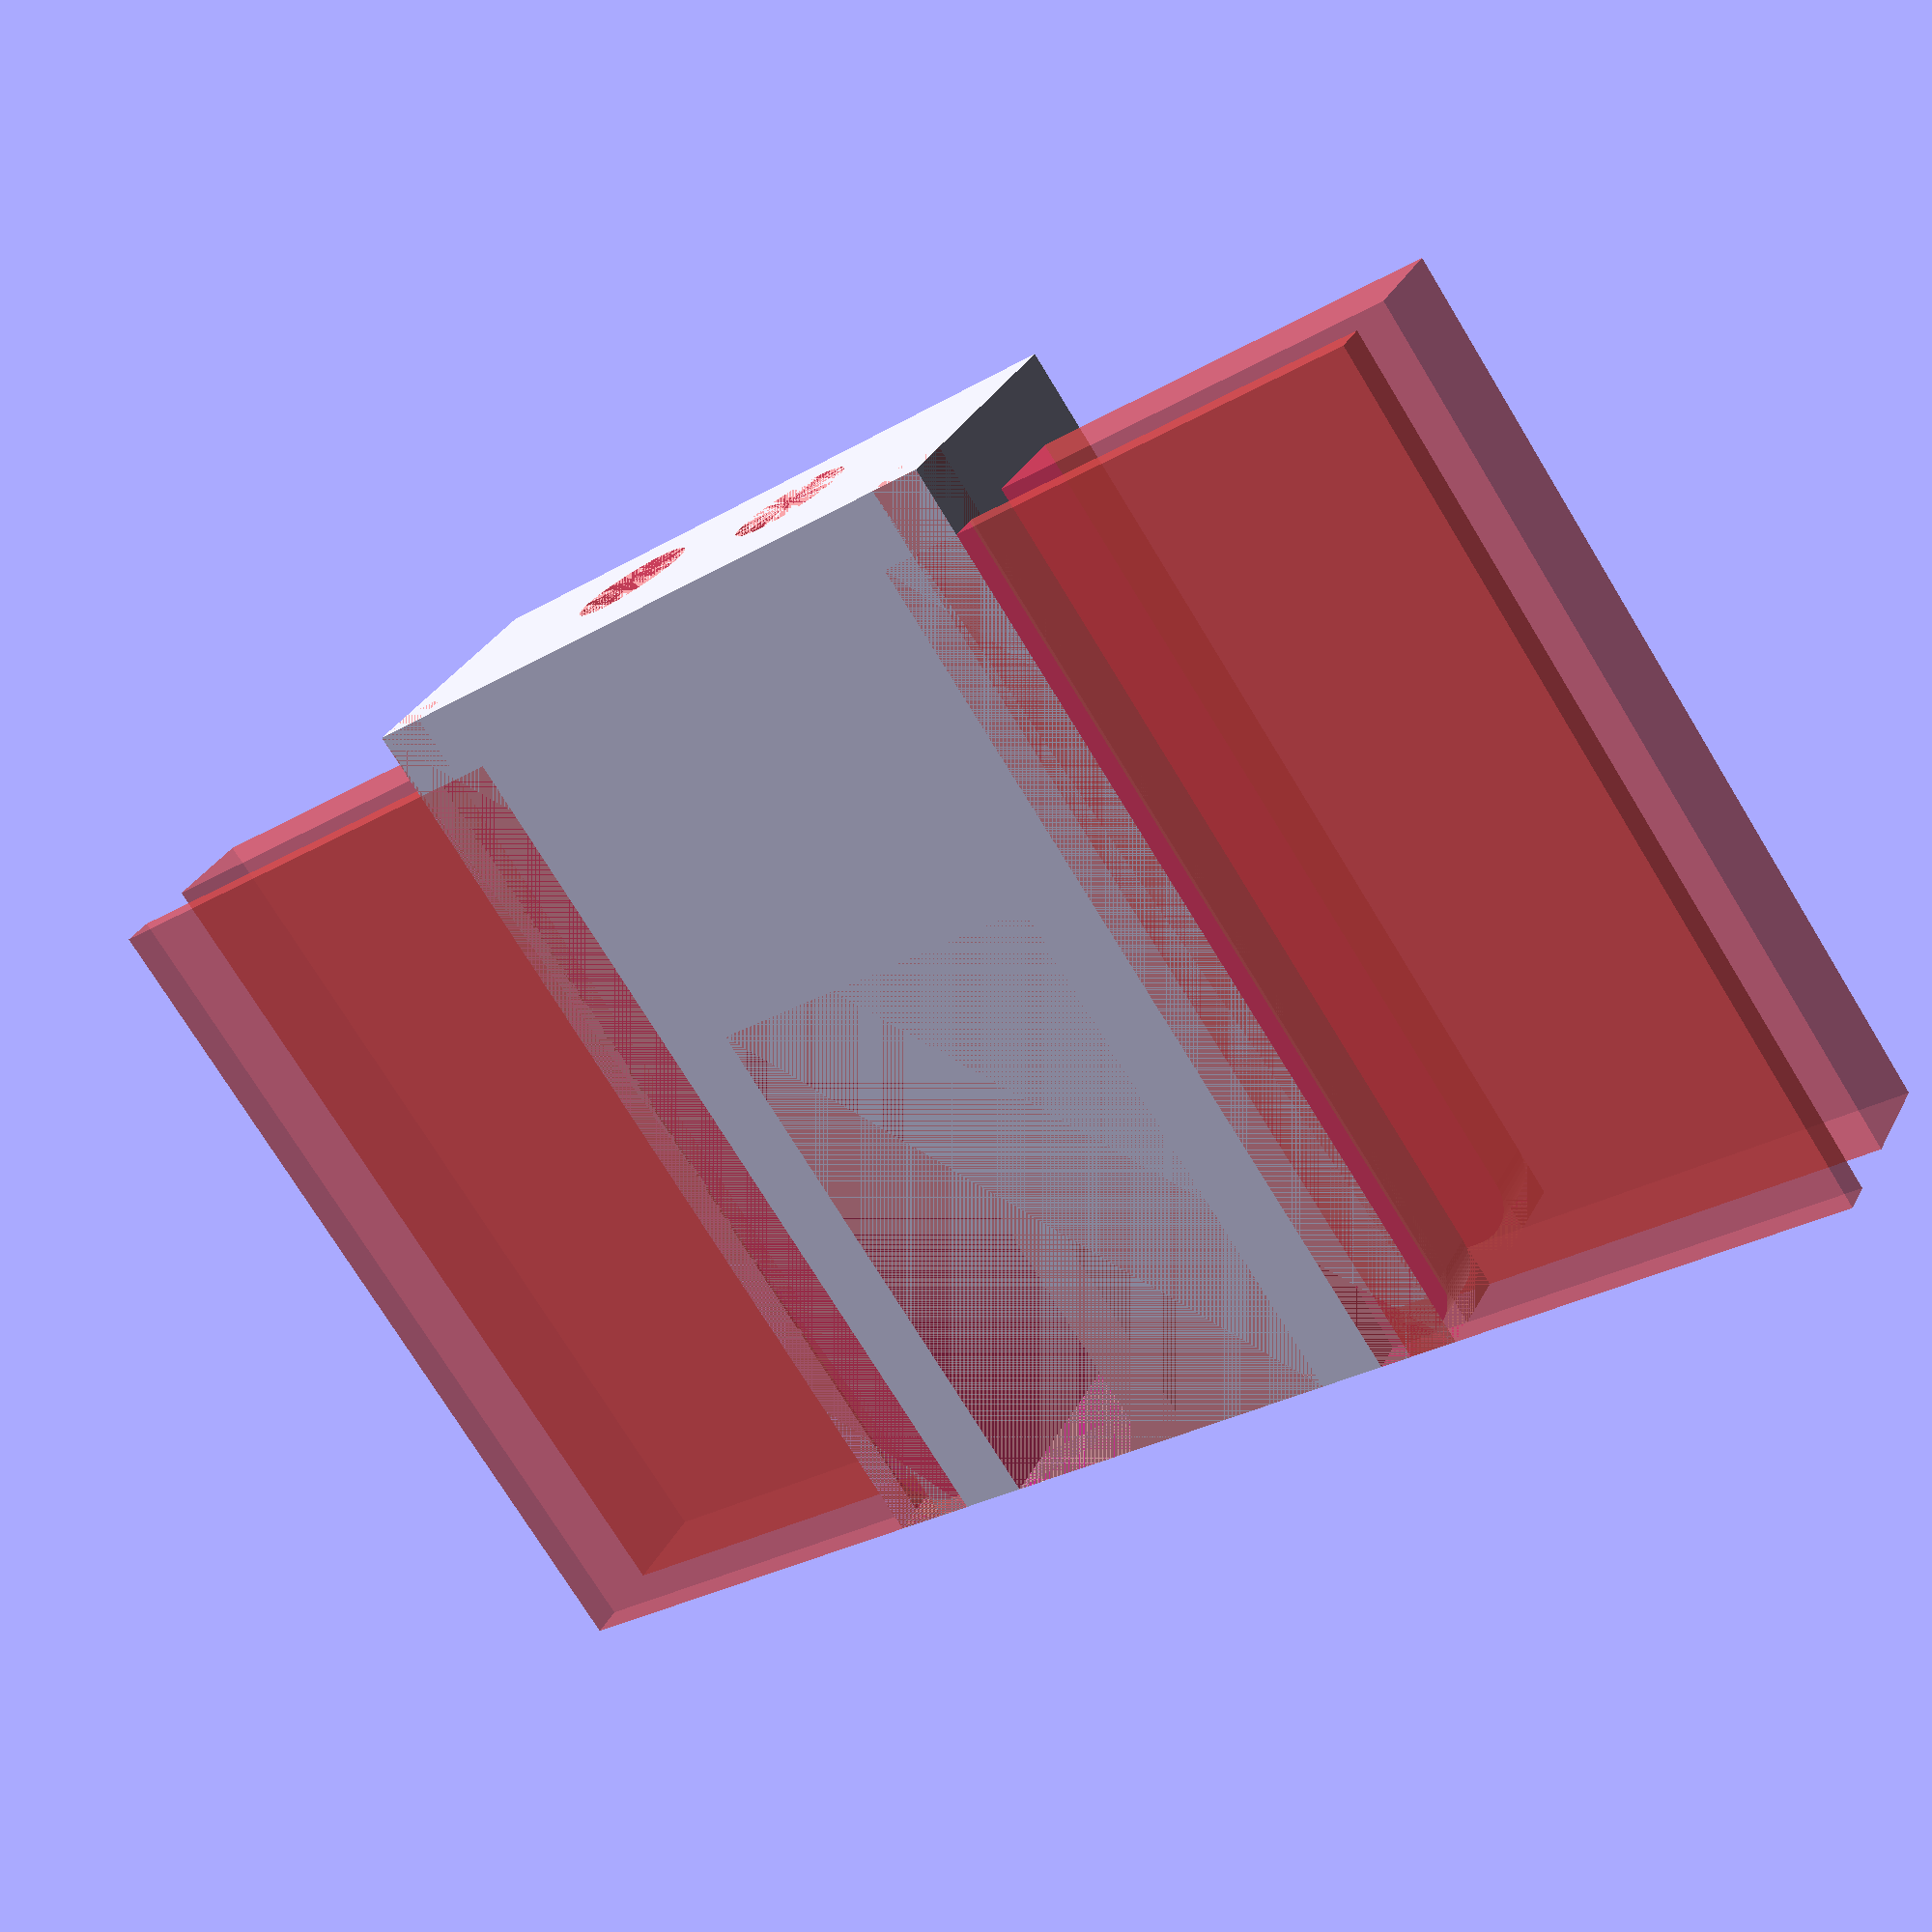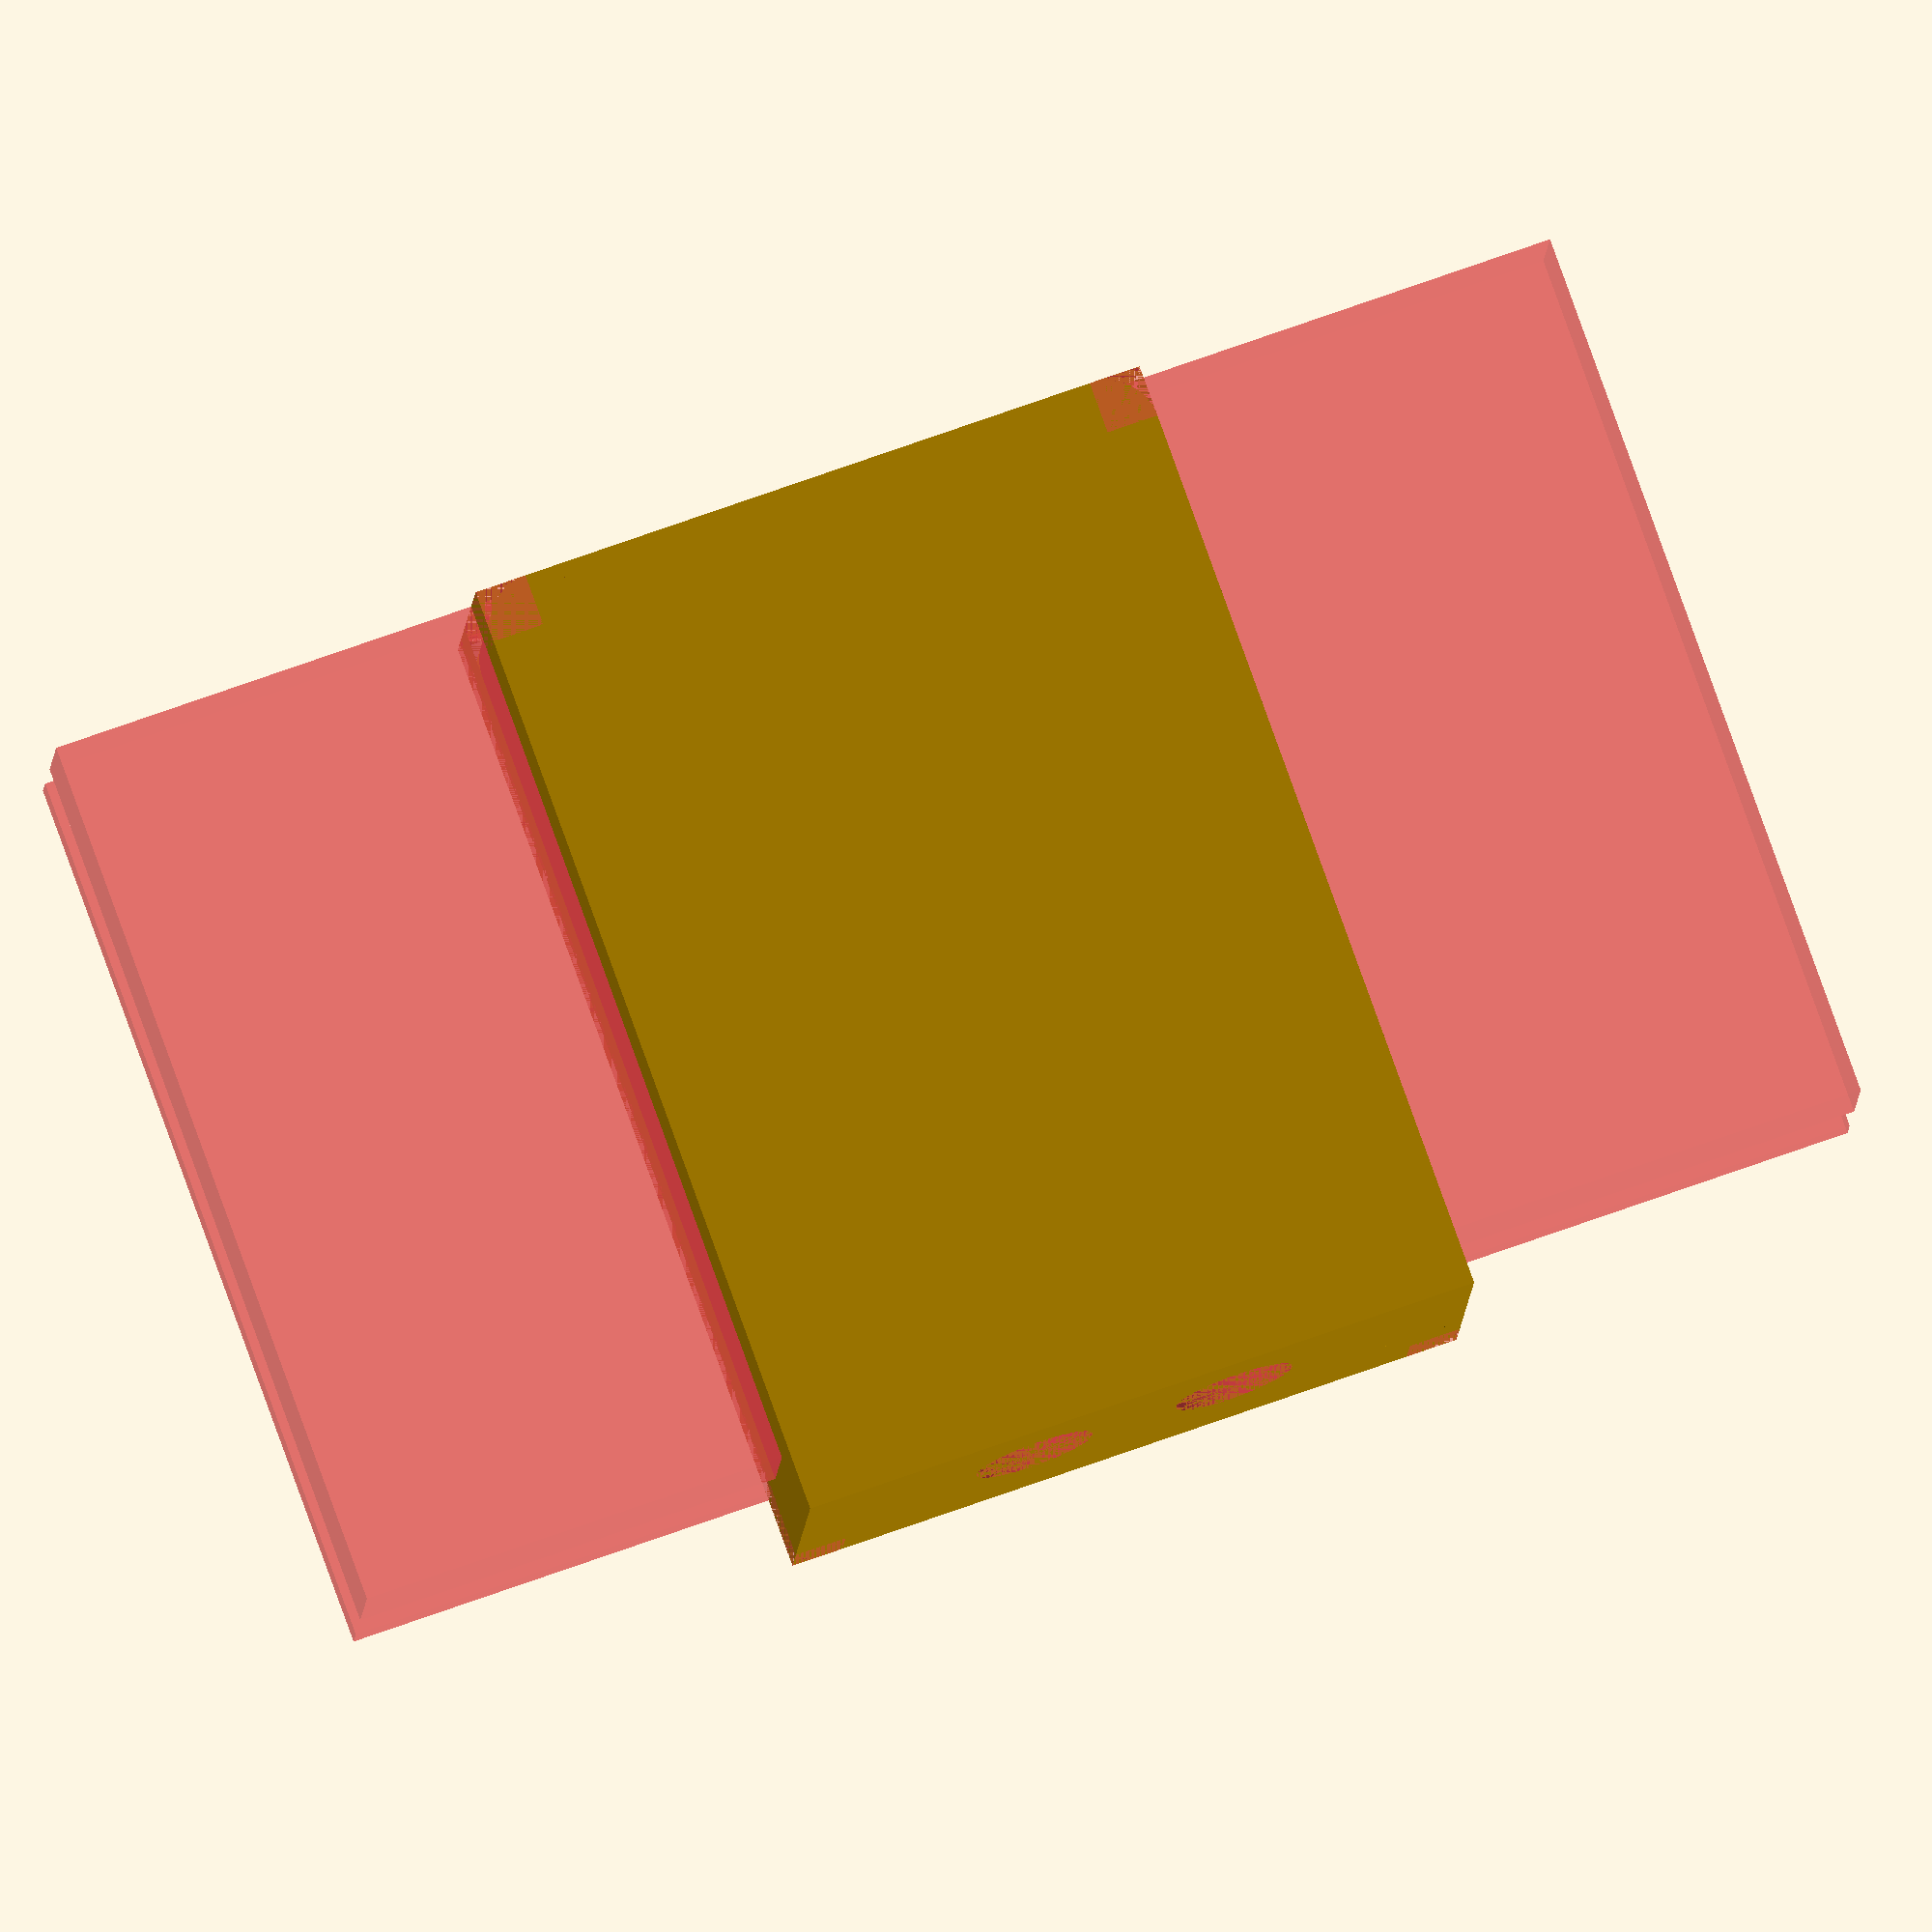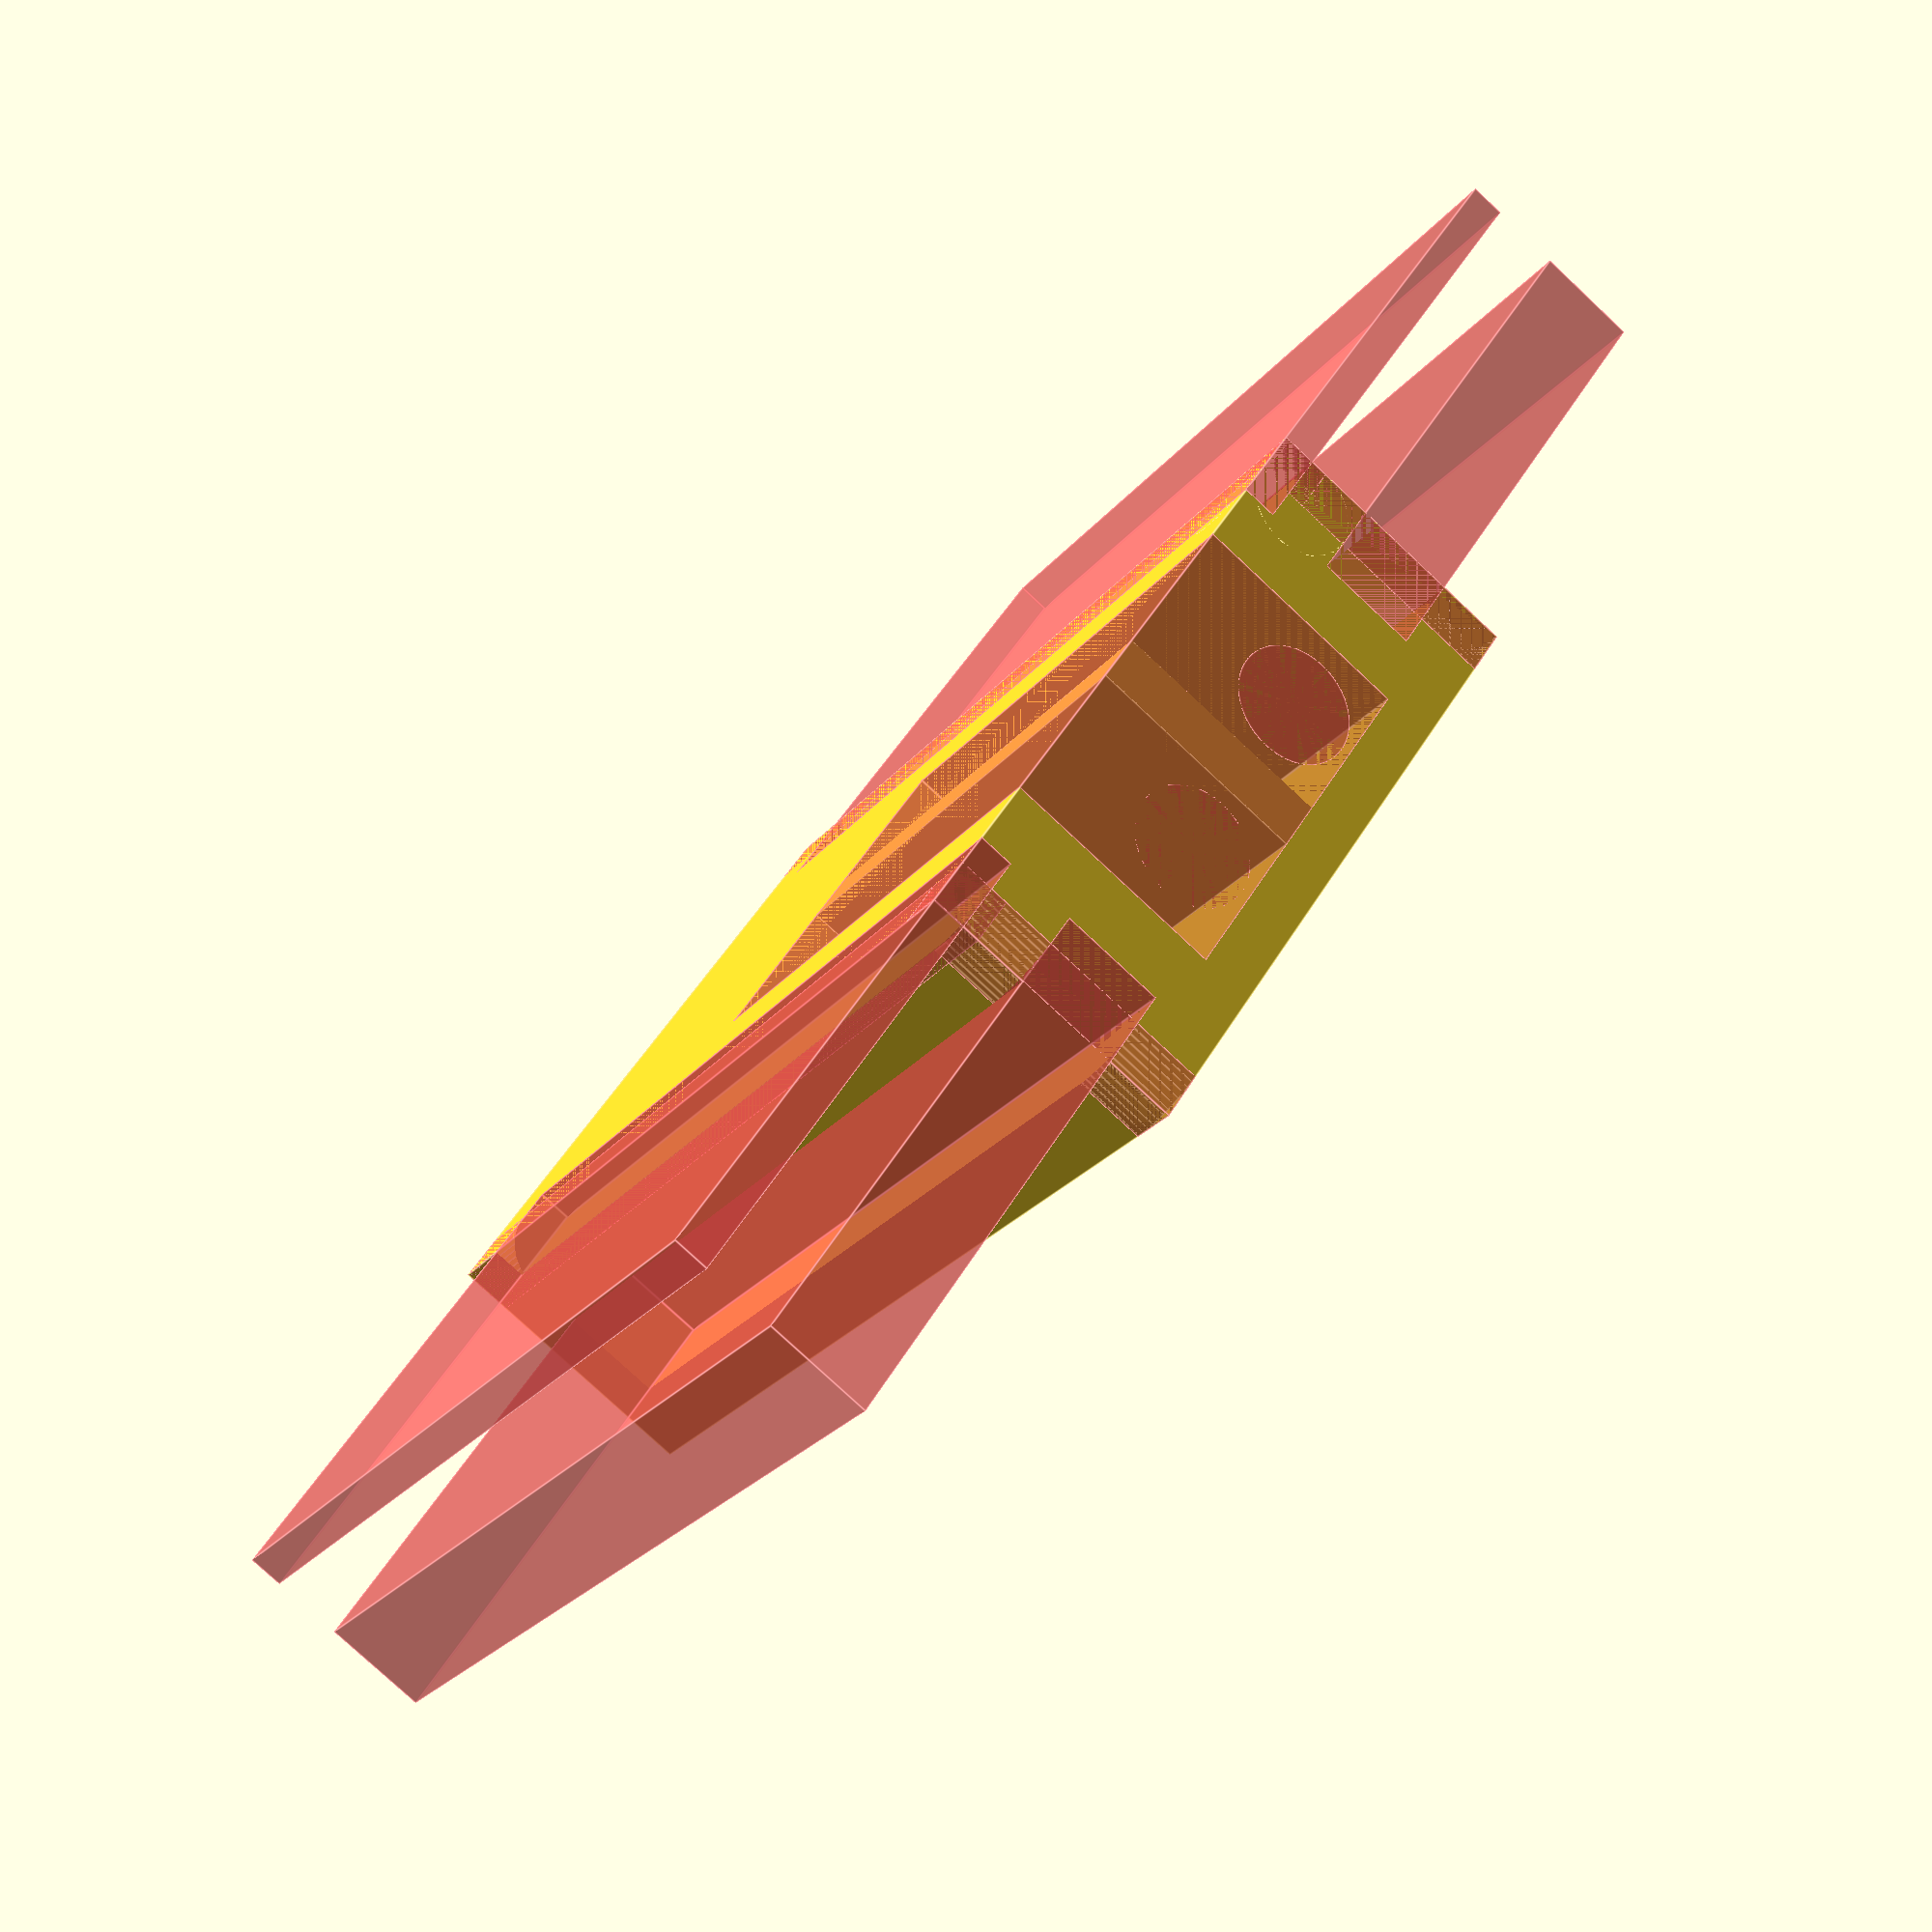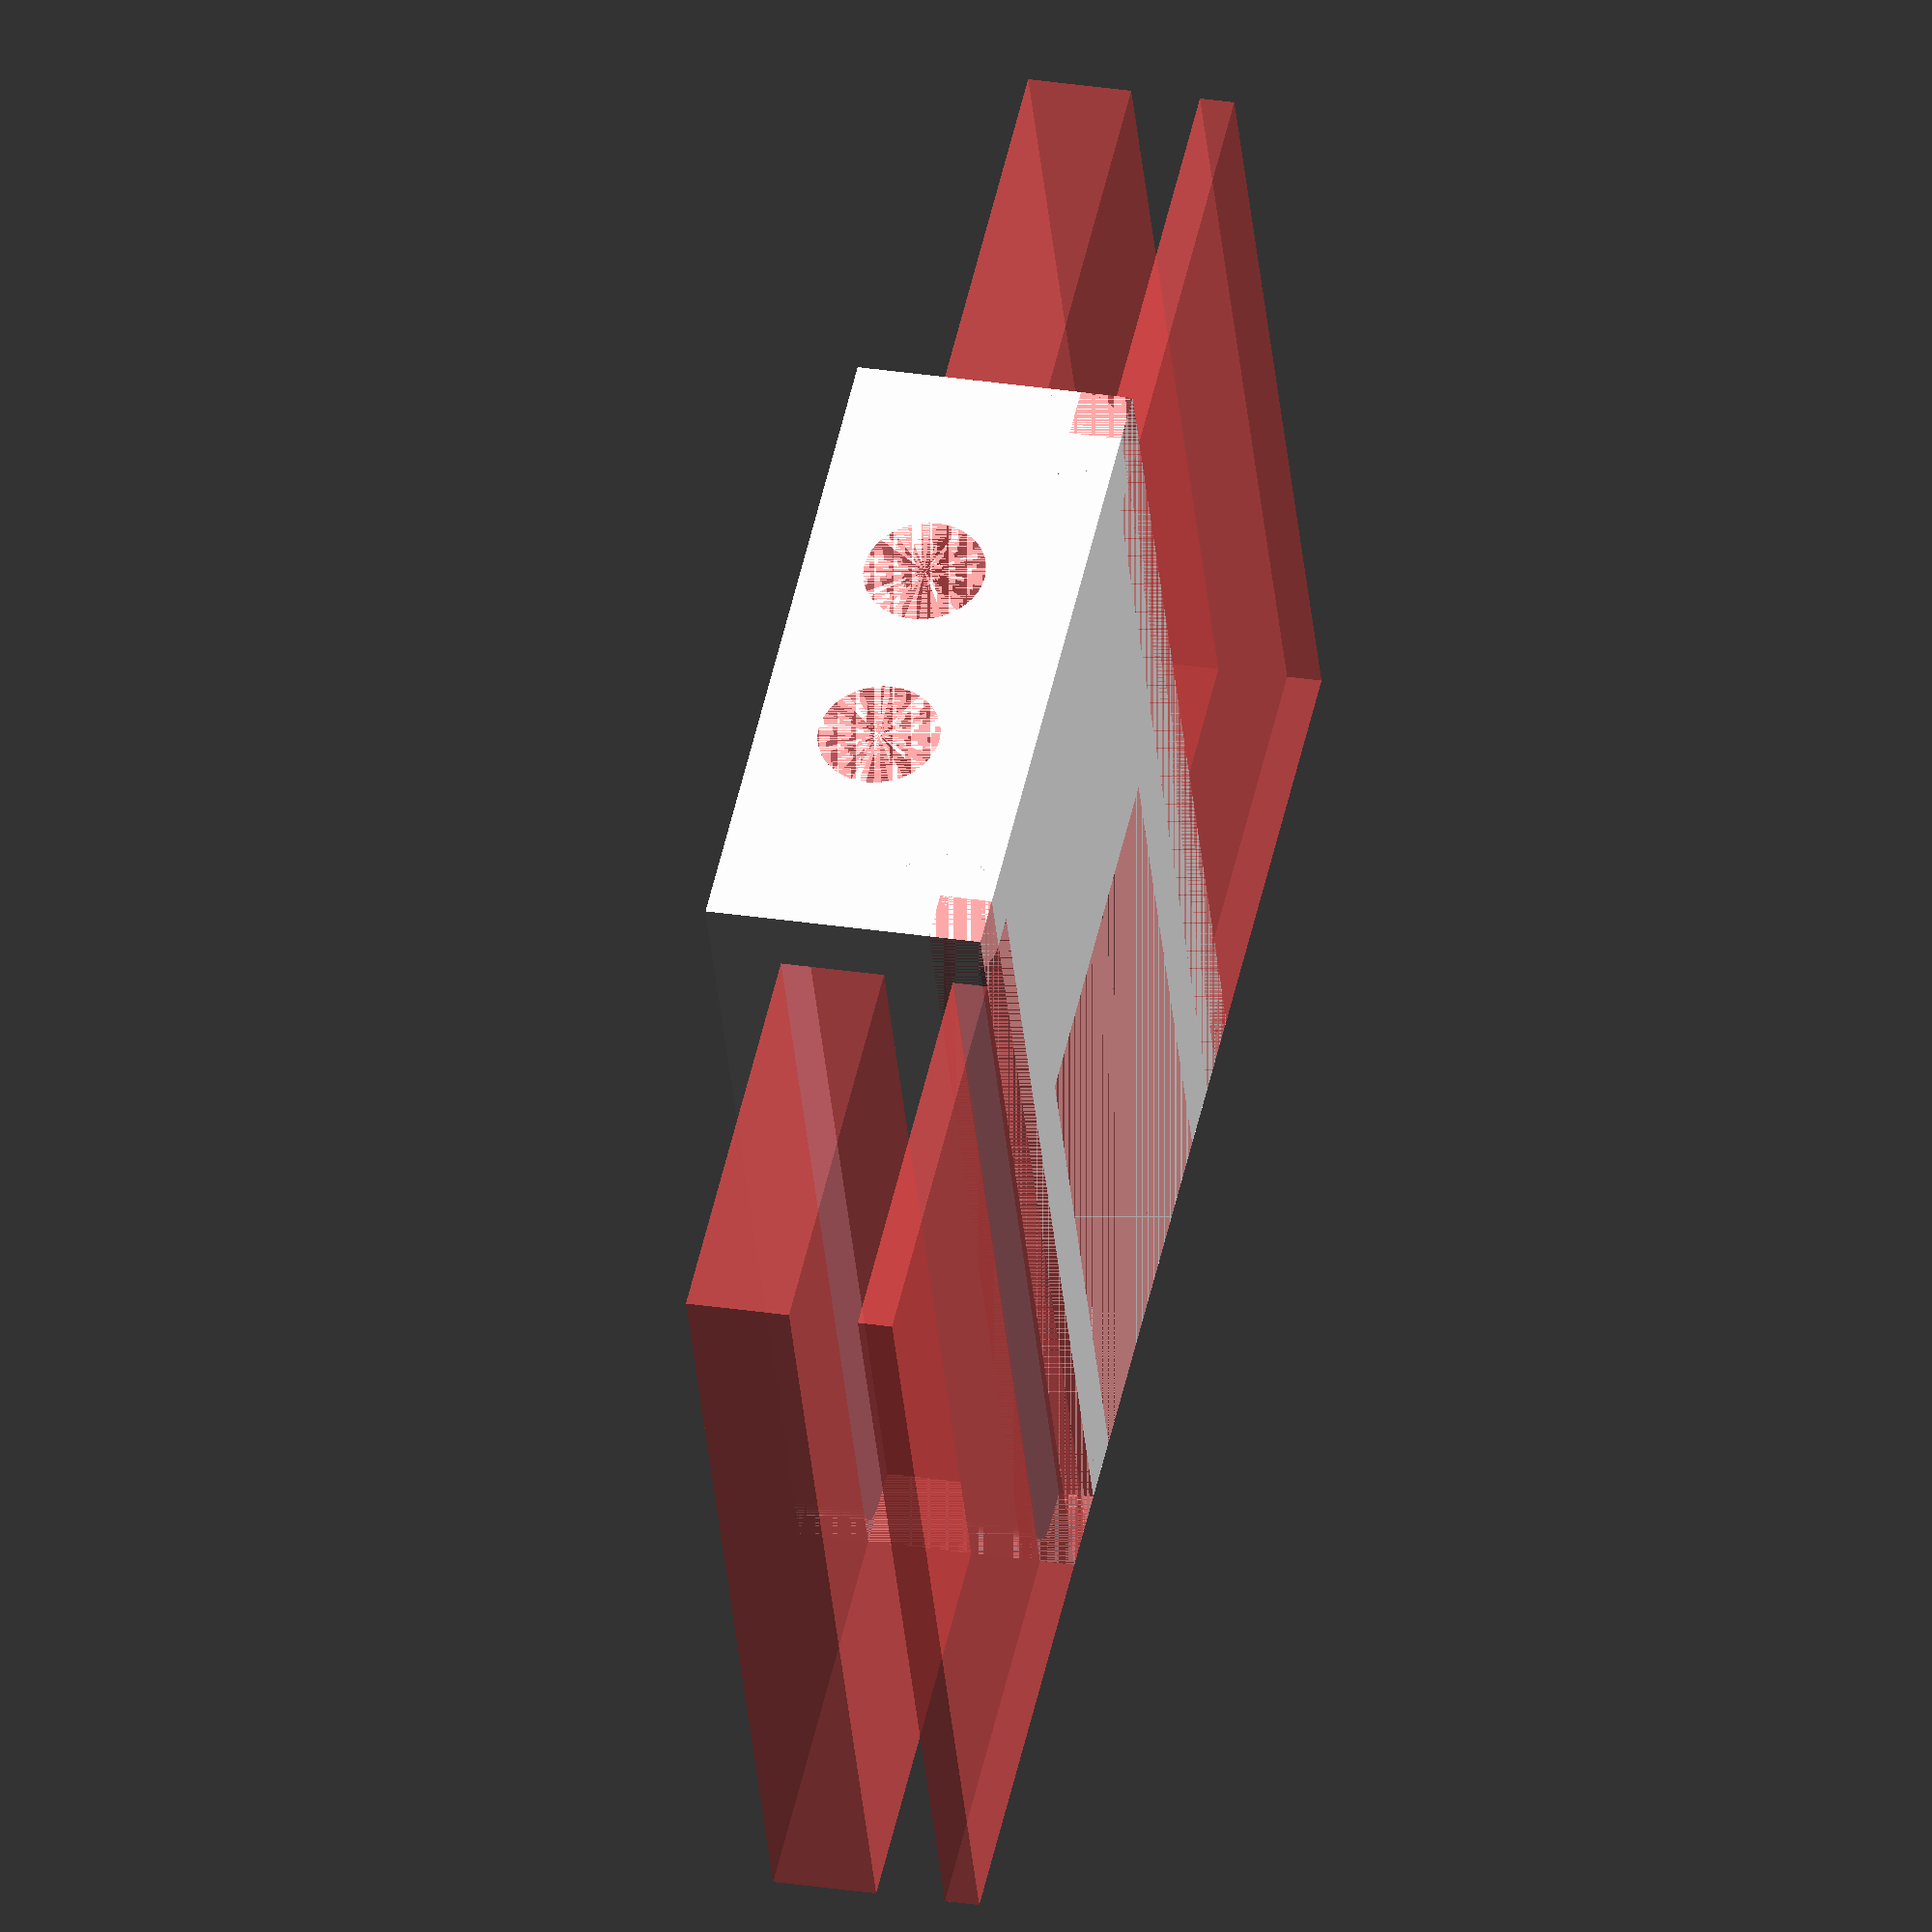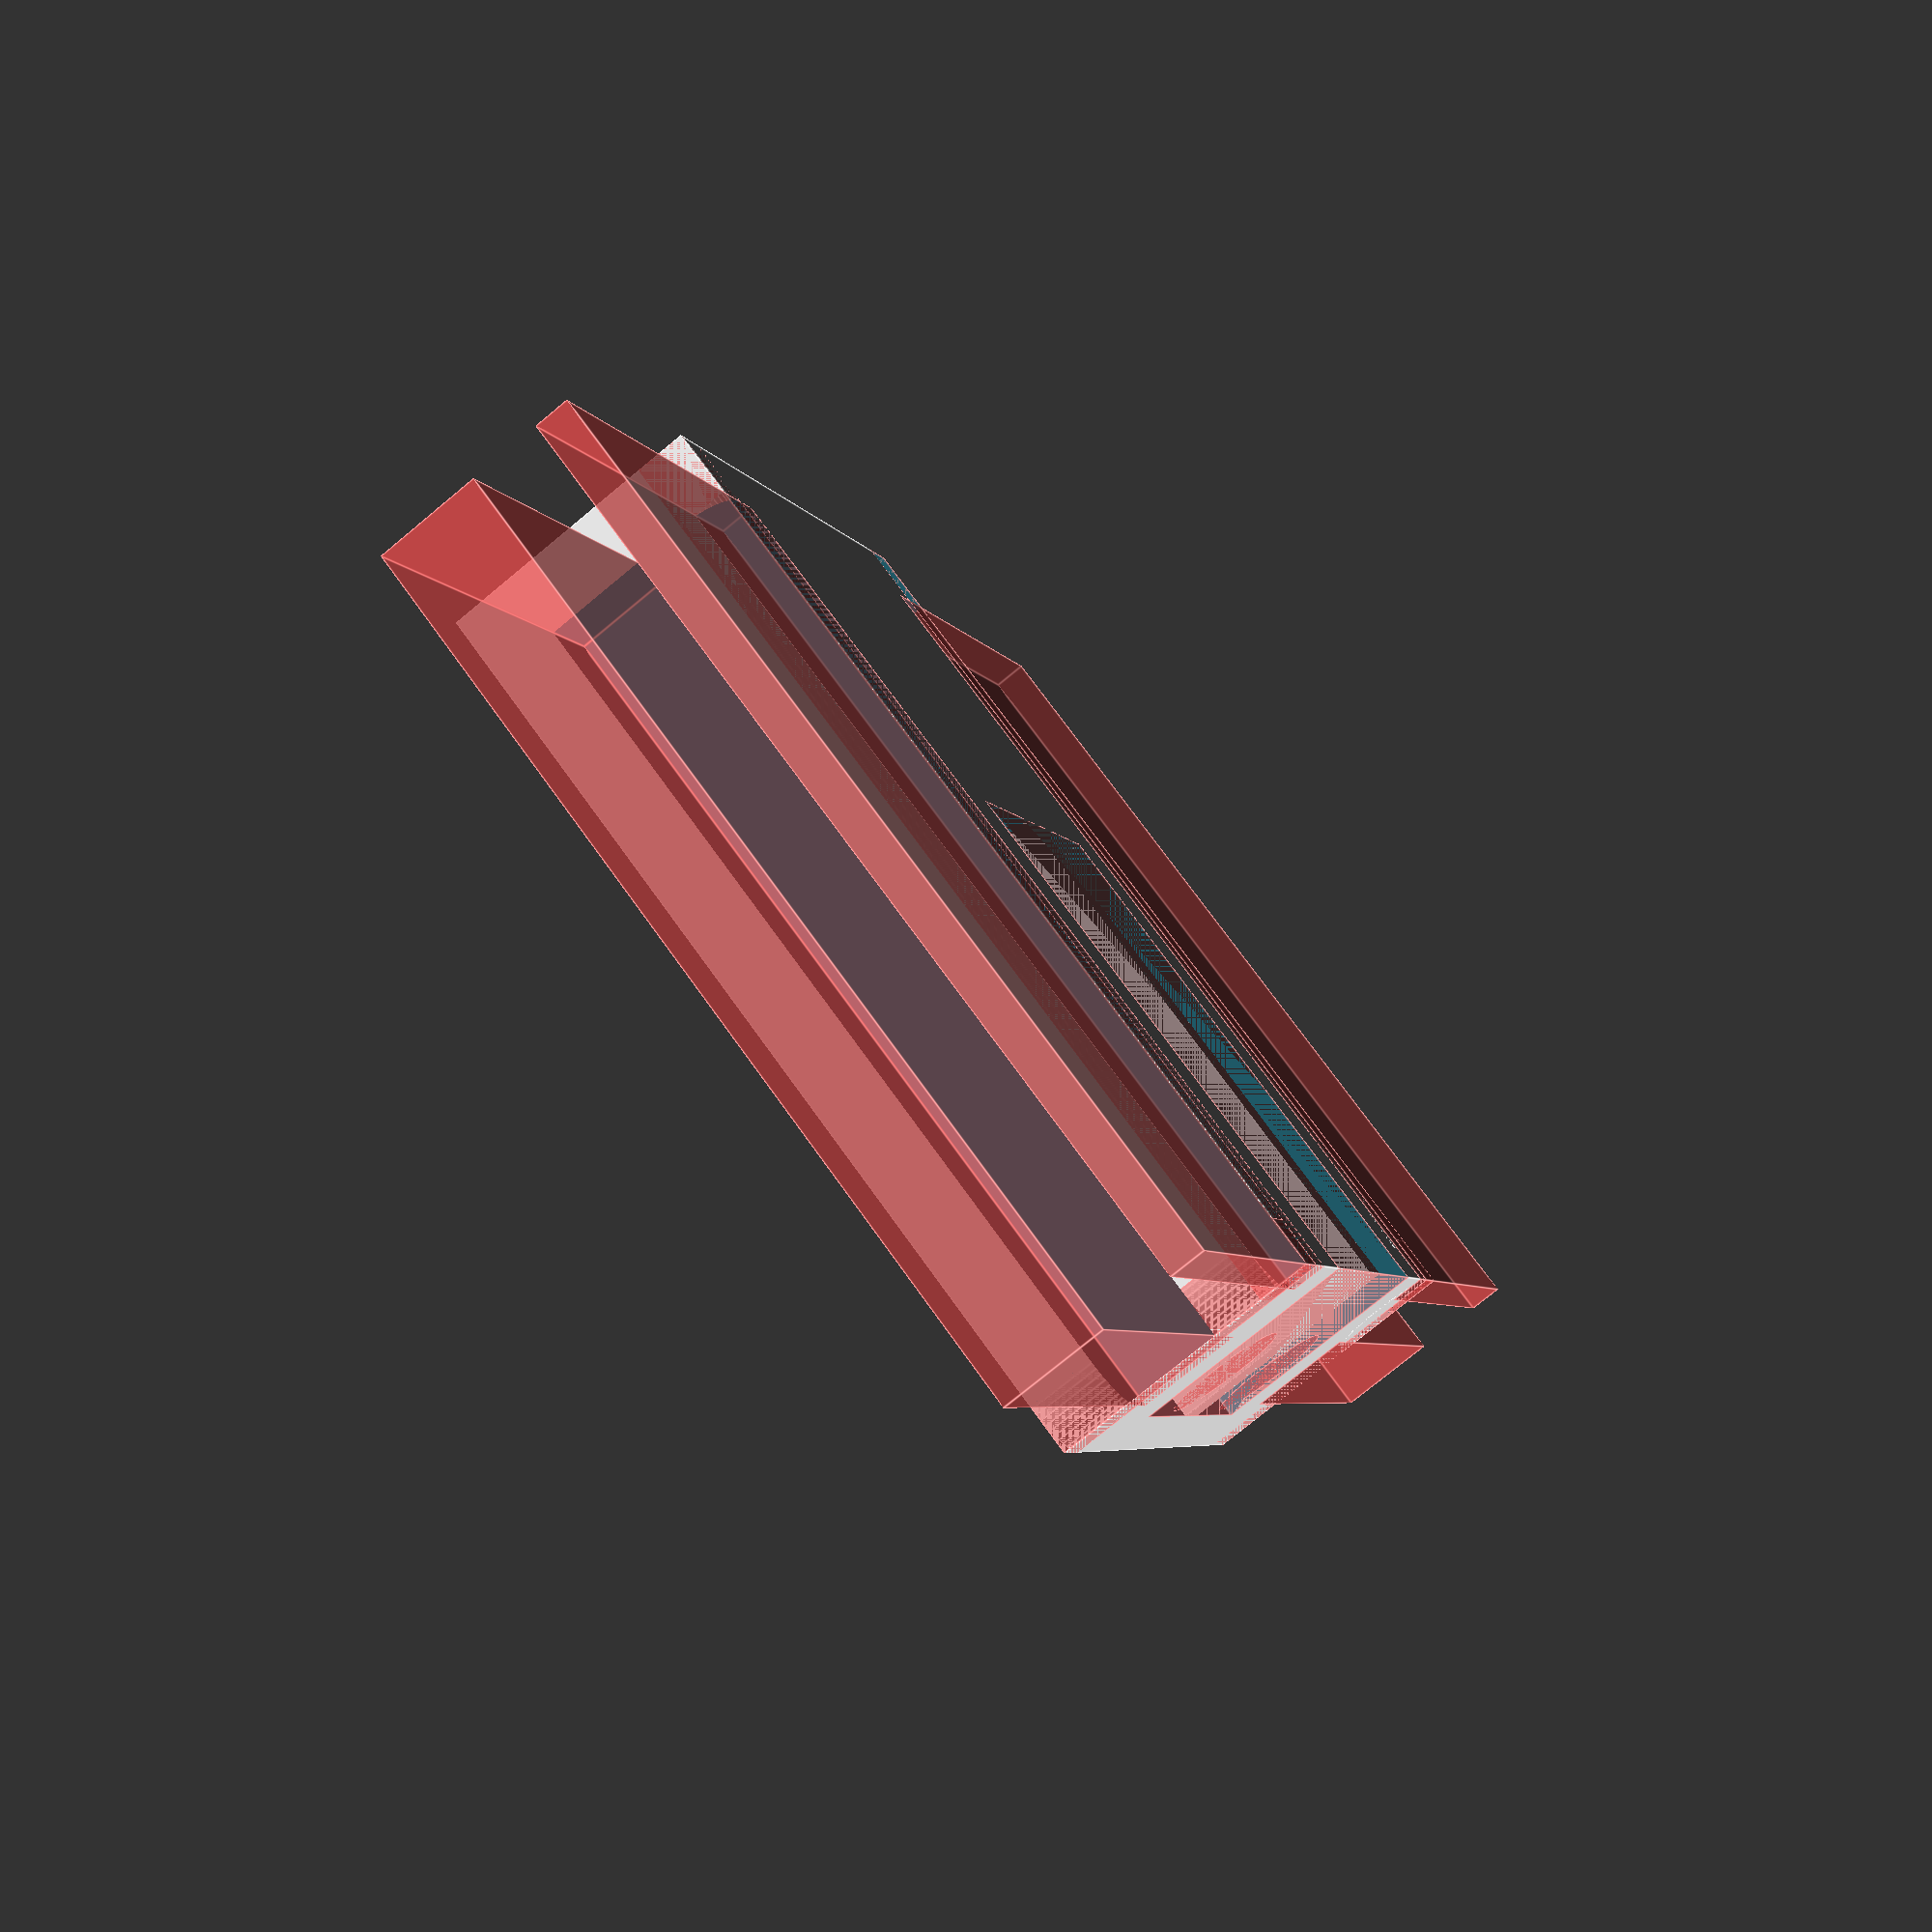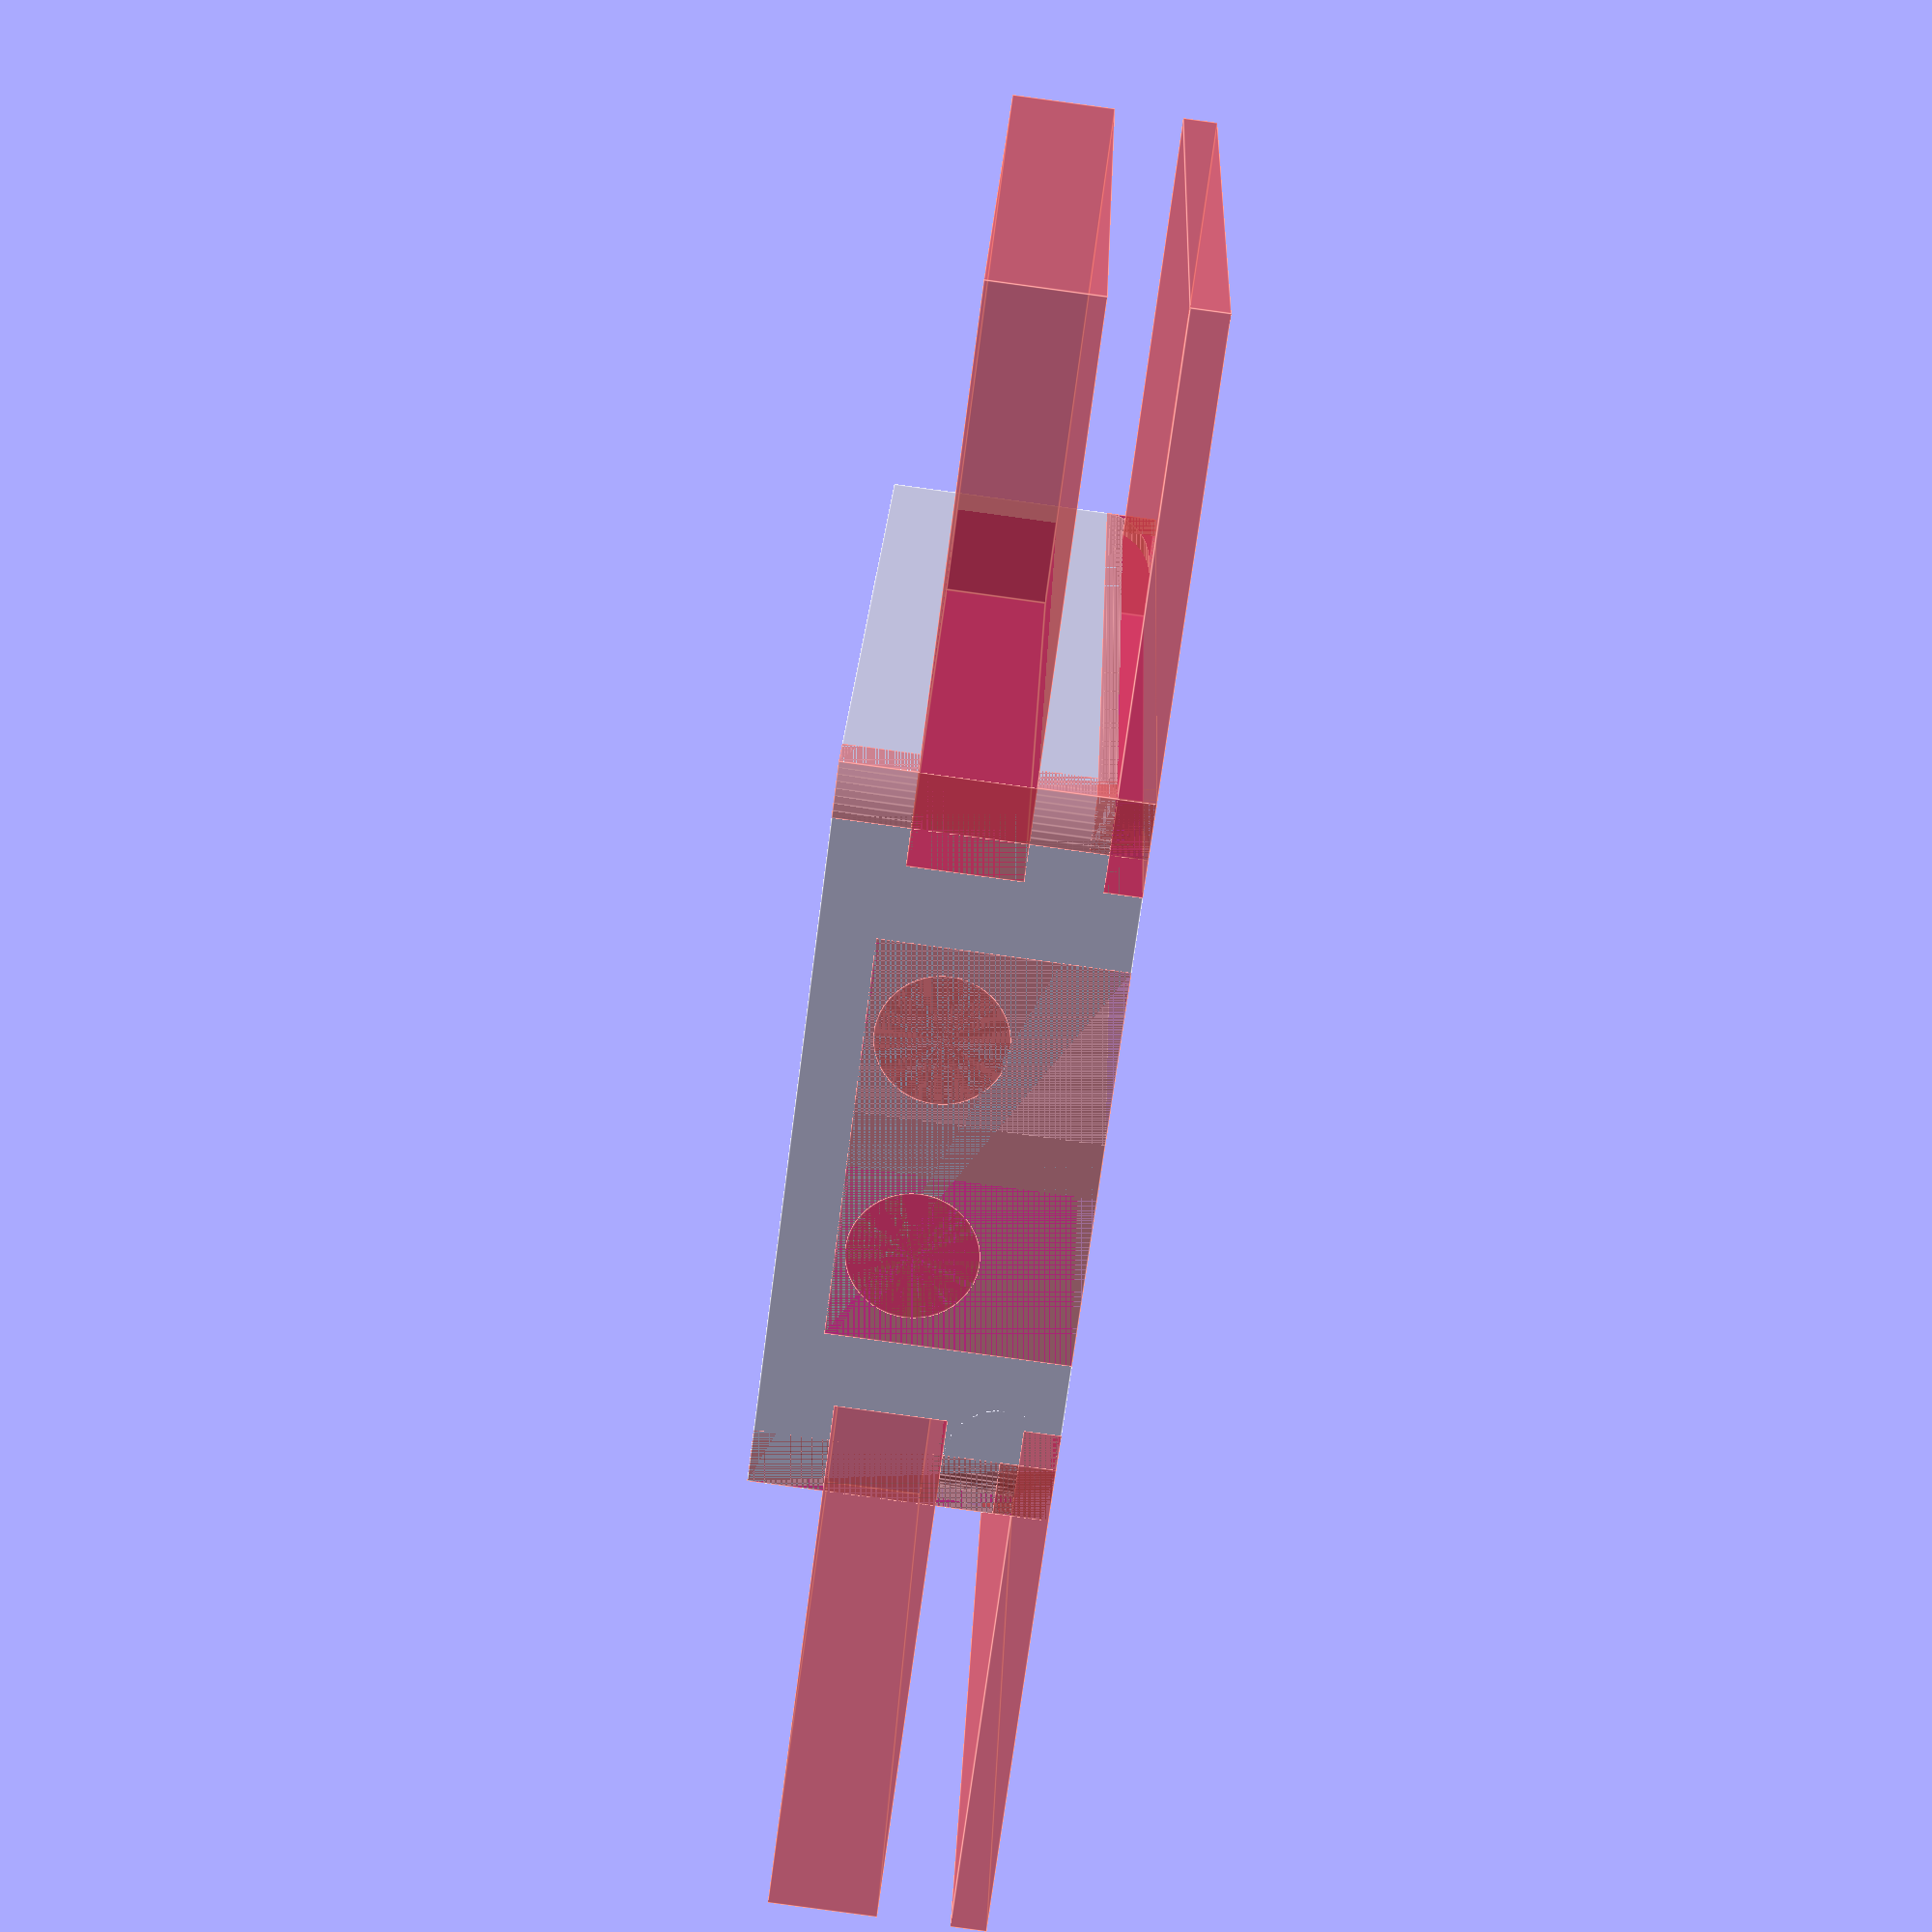
<openscad>
WIDTH = 20;
LENGTH = 28;
HEIGHT = 8;

SLOT1_WIDTH = 15;
SLOT1_LENGTH = 26;
SLOT1_THICKNESS = 3;
SLOT1_HEIGHT = 3;
SLOT2_WIDTH = SLOT1_WIDTH;
SLOT2_LENGTH = SLOT1_LENGTH;
SLOT2_THICKNESS = 1;
SLOT2_HEIGHT = 0;

POCKET_WIDTH = 11;
POCKET_LENGTH = 16;
POCKET_HEIGHT = 6.5;

SPACER_WIDTH = 1.5;
SPACER_LENGTH = POCKET_LENGTH;

WIRE_HOLE_DIA = 3.5;
WIRE_HOLE_SPACING = 6;
WIRE_HOLE_HEIGHT = 4.5;

CORNER_DIA = 3;

$fn = 50;

difference() {
  translate([-WIDTH/2, -LENGTH/2, 0])
  cube(size = [WIDTH, LENGTH, HEIGHT]);

  #difference() {
    translate([-POCKET_WIDTH/2, -LENGTH/2, 0])
    cube(size = [POCKET_WIDTH, POCKET_LENGTH, POCKET_HEIGHT]);

    translate([-SPACER_WIDTH/2, -LENGTH/2, 0])
    cube(size = [SPACER_WIDTH, SPACER_LENGTH, POCKET_HEIGHT]);
  }

  #for(i = [-1, 1]) {
    translate([-SLOT1_WIDTH/2 + i * SLOT1_WIDTH, -LENGTH/2, SLOT1_HEIGHT])
    cube(size = [SLOT1_WIDTH, SLOT1_LENGTH, SLOT1_THICKNESS]);

    translate([-SLOT2_WIDTH/2 + i * SLOT2_WIDTH, -LENGTH/2, SLOT2_HEIGHT])
    cube(size = [SLOT2_WIDTH, SLOT2_LENGTH, SLOT2_THICKNESS]);

    translate([i * WIRE_HOLE_SPACING/2, -LENGTH/2, WIRE_HOLE_HEIGHT])
    rotate([-90, 0, 0])
    cylinder(d = WIRE_HOLE_DIA, h = LENGTH);

    translate([i * (WIDTH - CORNER_DIA)/2, -(LENGTH - CORNER_DIA)/2, 0])
    rotate([0, 0, i == 1 ? 90 : 0])
    difference() {
      translate([-CORNER_DIA/2, -CORNER_DIA/2, 0])
      cube(size = [CORNER_DIA/2, CORNER_DIA/2, HEIGHT]);
      cylinder(d = CORNER_DIA, h = HEIGHT);
    }

    translate([i * -(WIDTH - CORNER_DIA)/2, LENGTH/2, CORNER_DIA/2])
    rotate([90, 0, 0])
    rotate([0, 0, i == -1 ? 90 : 0])
    difference() {
      translate([-CORNER_DIA/2, -CORNER_DIA/2, 0])
      cube(size = [CORNER_DIA/2, CORNER_DIA/2, LENGTH]);
      cylinder(d = CORNER_DIA, h = LENGTH);
    }
  }
}

</openscad>
<views>
elev=149.1 azim=214.5 roll=336.8 proj=p view=wireframe
elev=11.7 azim=160.2 roll=356.4 proj=o view=wireframe
elev=78.8 azim=46.0 roll=226.9 proj=p view=edges
elev=152.4 azim=203.8 roll=76.4 proj=o view=wireframe
elev=256.3 azim=246.3 roll=50.4 proj=p view=edges
elev=265.4 azim=195.4 roll=97.7 proj=p view=edges
</views>
